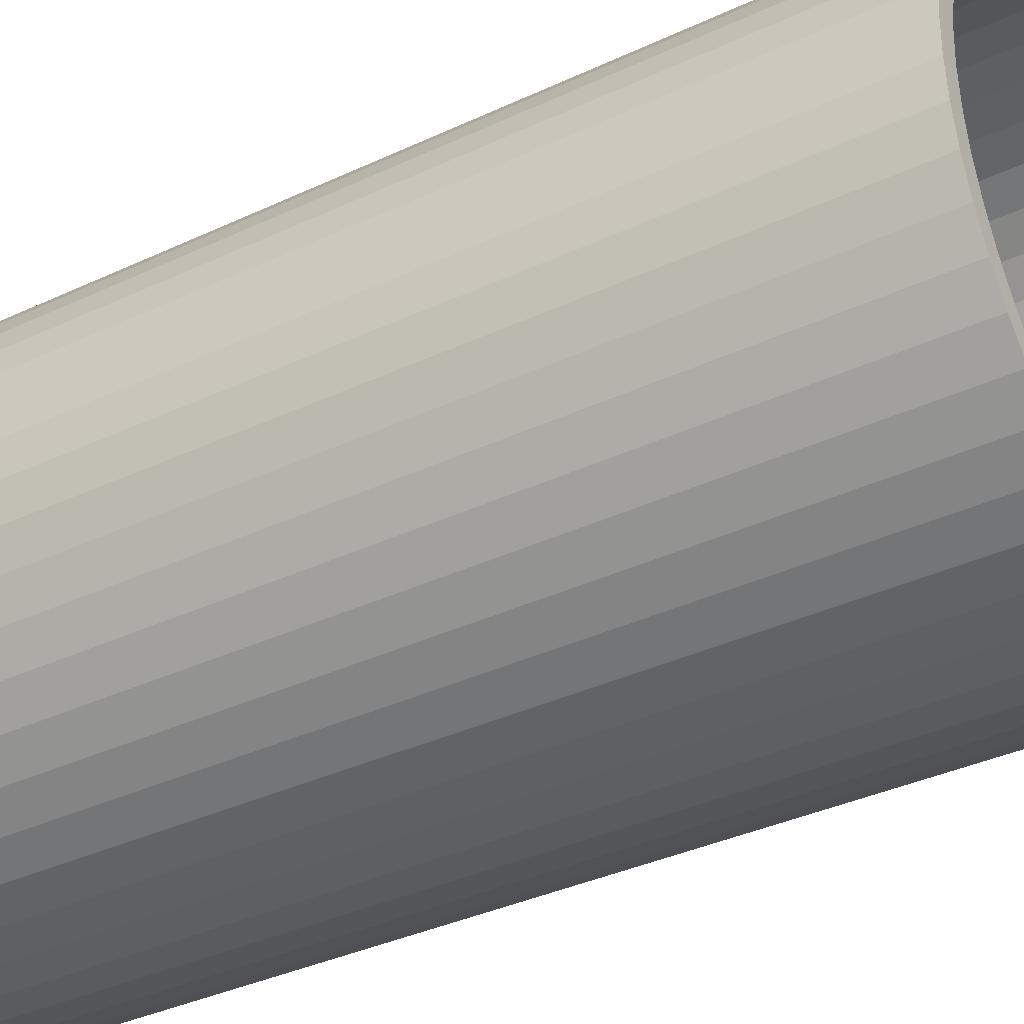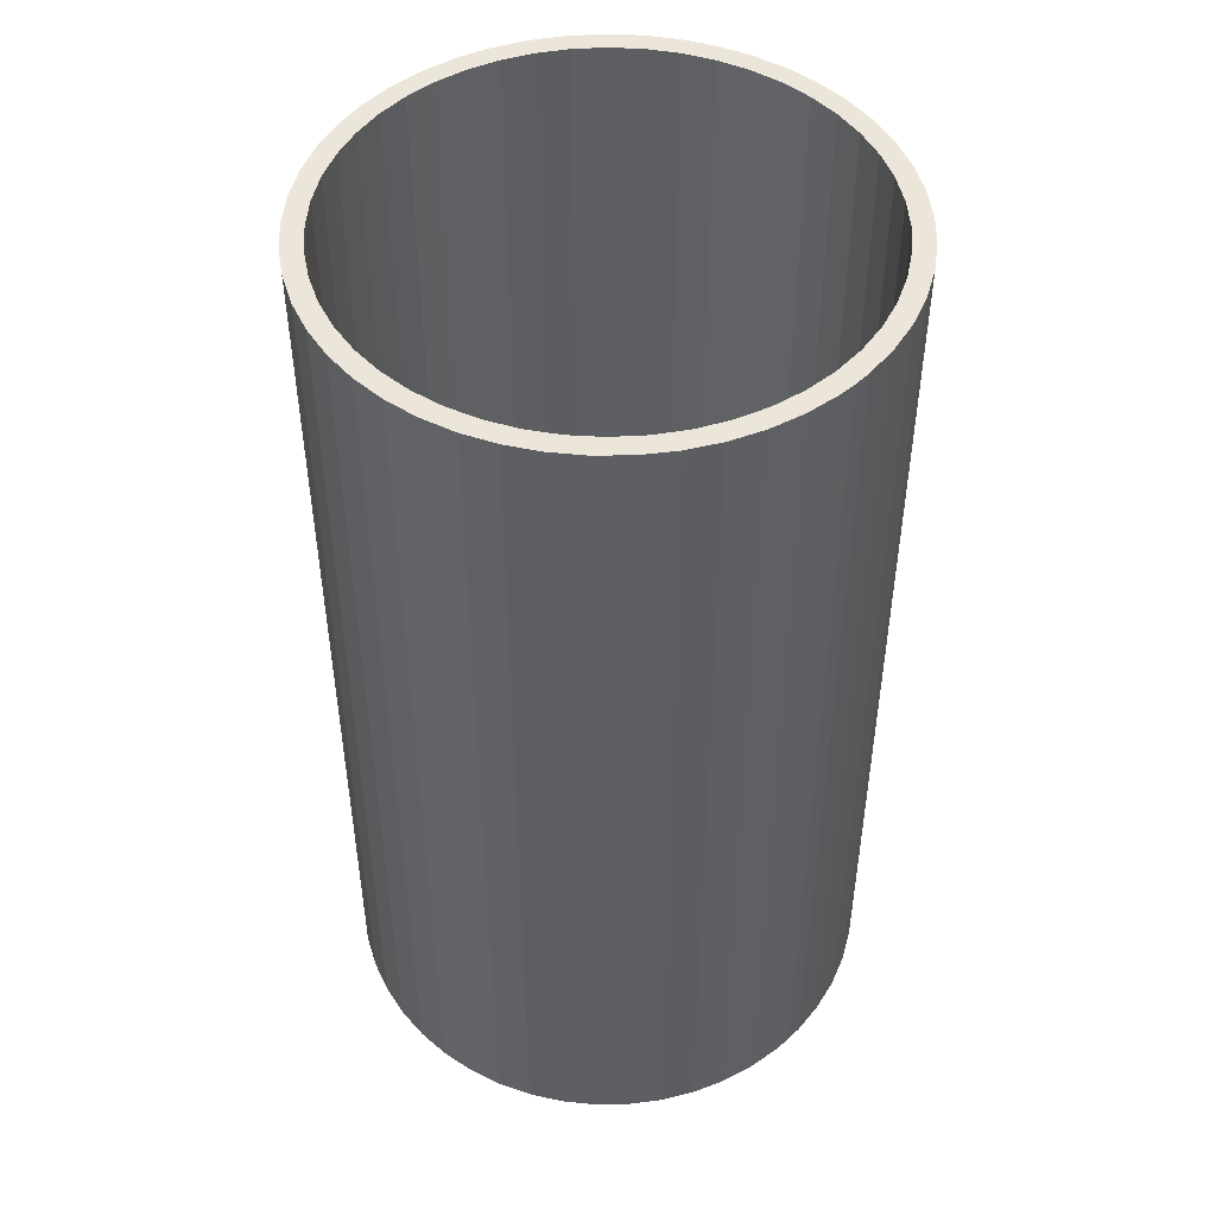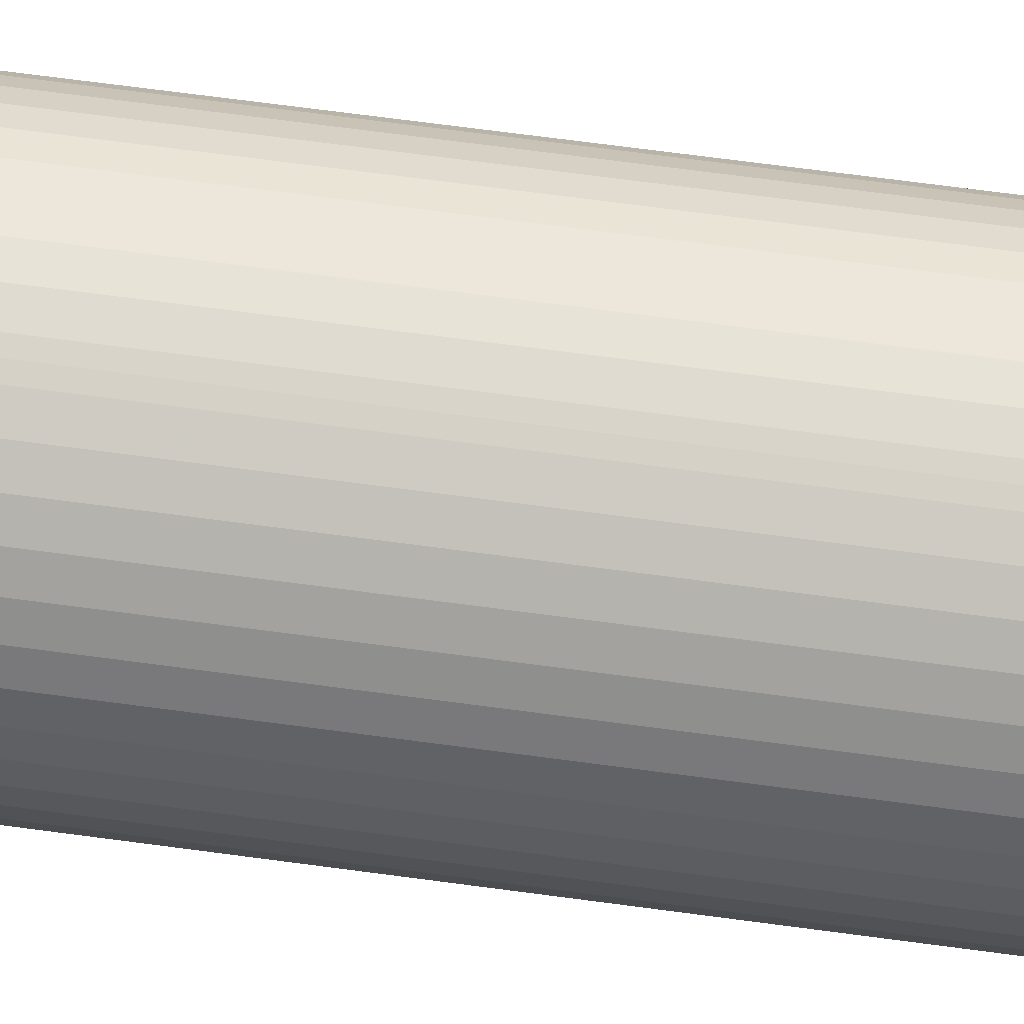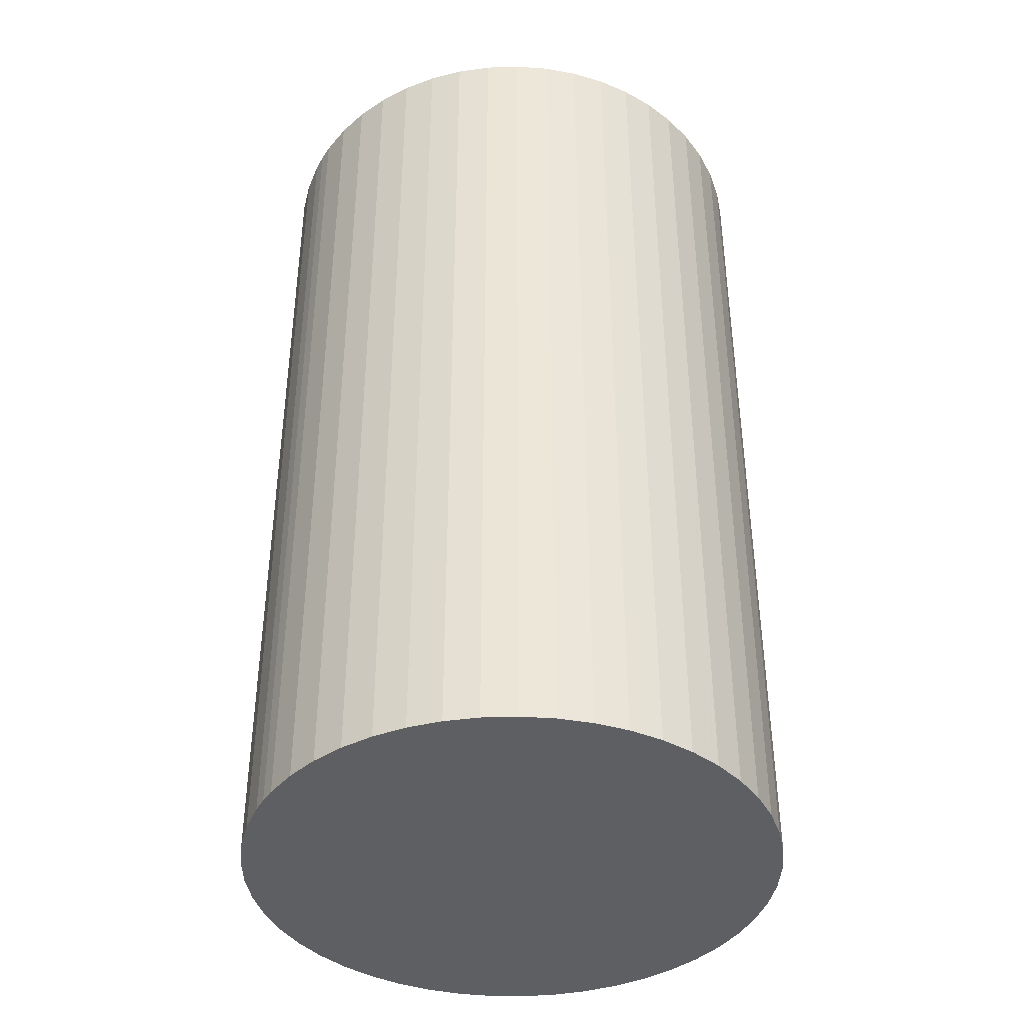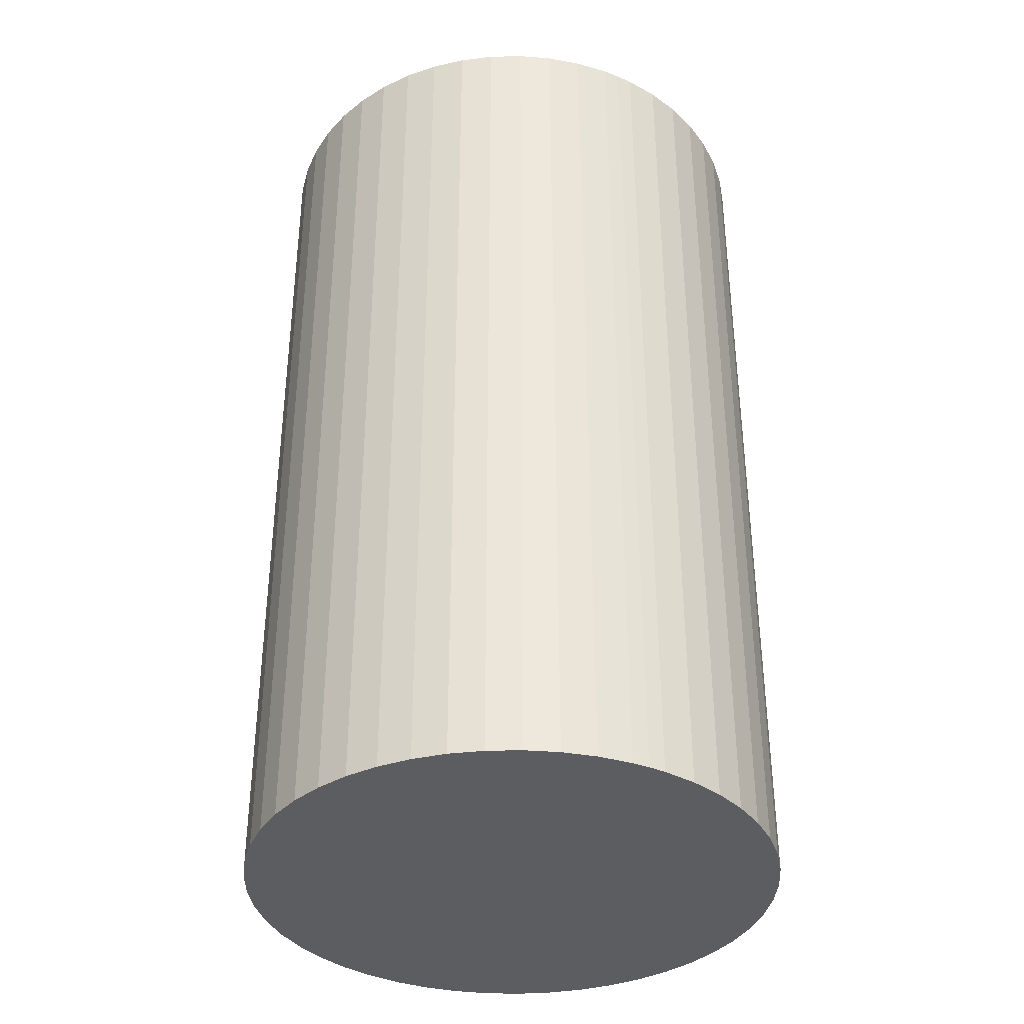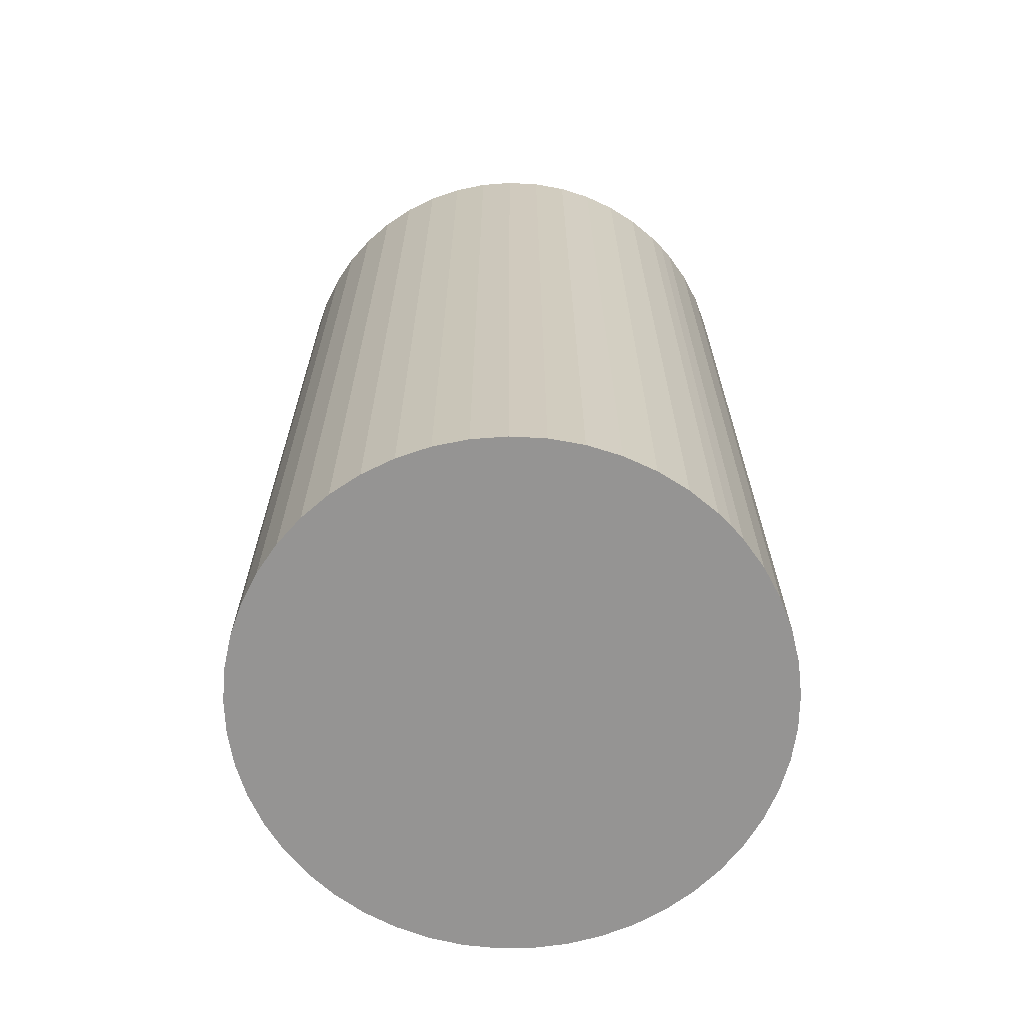
<metadata>
{"format":"obj","ext":"obj","renderer":"f3d","projection":"perspective","resolution":1024,"background":"white","views":[{"elev":-36.4,"azim":121.5,"up":"+Z"},{"elev":48.0,"azim":-44.9,"up":"+Y"},{"elev":77.6,"azim":-82.7,"up":"+Z"},{"elev":-40.3,"azim":61.2,"up":"+Y"},{"elev":-36.7,"azim":-27.8,"up":"+Y"},{"elev":-67.2,"azim":-47.1,"up":"+Y"}]}
</metadata>
<code>
g
v 33.1 115.2 2.5
v 33.1 2.5 2.5
v 37.09 115.2 2.762
v 37.09 2.5 2.762
v 41.02 115.2 3.543
v 41.02 2.5 3.543
v 44.81 115.2 4.829
v 44.81 2.5 4.829
v 48.4 115.2 6.6
v 48.4 2.5 6.6
v 51.73 115.2 8.823
v 51.73 2.5 8.823
v 54.74 115.2 11.46
v 54.74 2.5 11.46
v 57.38 115.2 14.47
v 57.38 2.5 14.47
v 59.6 115.2 17.8
v 59.6 2.5 17.8
v 61.37 115.2 21.39
v 61.37 2.5 21.39
v 62.66 115.2 25.18
v 62.66 2.5 25.18
v 63.44 115.2 29.11
v 63.44 2.5 29.11
v 63.7 115.2 33.1
v 63.7 2.5 33.1
v 63.44 115.2 37.09
v 63.44 2.5 37.09
v 62.66 115.2 41.02
v 62.66 2.5 41.02
v 61.37 115.2 44.81
v 61.37 2.5 44.81
v 59.6 115.2 48.4
v 59.6 2.5 48.4
v 57.38 115.2 51.73
v 57.38 2.5 51.73
v 54.74 115.2 54.74
v 54.74 2.5 54.74
v 51.73 115.2 57.38
v 51.73 2.5 57.38
v 48.4 115.2 59.6
v 48.4 2.5 59.6
v 44.81 115.2 61.37
v 44.81 2.5 61.37
v 41.02 115.2 62.66
v 41.02 2.5 62.66
v 37.09 115.2 63.44
v 37.09 2.5 63.44
v 33.1 115.2 63.7
v 33.1 2.5 63.7
v 29.11 115.2 63.44
v 29.11 2.5 63.44
v 25.18 115.2 62.66
v 25.18 2.5 62.66
v 21.39 115.2 61.37
v 21.39 2.5 61.37
v 17.8 115.2 59.6
v 17.8 2.5 59.6
v 14.47 115.2 57.38
v 14.47 2.5 57.38
v 11.46 115.2 54.74
v 11.46 2.5 54.74
v 8.823 115.2 51.73
v 8.823 2.5 51.73
v 6.6 115.2 48.4
v 6.6 2.5 48.4
v 4.829 115.2 44.81
v 4.829 2.5 44.81
v 3.543 115.2 41.02
v 3.543 2.5 41.02
v 2.762 115.2 37.09
v 2.762 2.5 37.09
v 2.5 115.2 33.1
v 2.5 2.5 33.1
v 2.762 115.2 29.11
v 2.762 2.5 29.11
v 3.543 115.2 25.18
v 3.543 2.5 25.18
v 4.829 115.2 21.39
v 4.829 2.5 21.39
v 6.6 115.2 17.8
v 6.6 2.5 17.8
v 8.823 115.2 14.47
v 8.823 2.5 14.47
v 11.46 115.2 11.46
v 11.46 2.5 11.46
v 14.47 115.2 8.823
v 14.47 2.5 8.823
v 17.8 115.2 6.6
v 17.8 2.5 6.6
v 21.39 115.2 4.829
v 21.39 2.5 4.829
v 25.18 115.2 3.543
v 25.18 2.5 3.543
v 29.11 115.2 2.762
v 29.11 2.5 2.762
v 33.1 2.5 33.1
v 35.22 115.2 66.13
v 33.1 115.2 66.2
v 33.1 0 66.2
v 30.98 0 66.13
v 30.98 115.2 66.13
v 26.77 115.2 65.59
v 26.77 0 65.59
v 22.67 115.2 64.51
v 22.67 0 64.51
v 18.74 115.2 62.92
v 18.74 0 62.92
v 15.04 115.2 60.84
v 15.04 0 60.84
v 11.64 115.2 58.3
v 11.64 0 58.3
v 8.597 115.2 55.35
v 8.597 0 55.35
v 5.952 115.2 52.04
v 5.952 0 52.04
v 3.754 115.2 48.41
v 3.754 0 48.41
v 2.037 115.2 44.53
v 2.037 0 44.53
v 0.8299 115.2 40.47
v 0.8299 0 40.47
v 0.153 115.2 36.28
v 0.153 0 36.28
v 0.01701 115.2 32.04
v 0.01701 0 32.04
v 0.4243 115.2 27.82
v 0.4243 0 27.82
v 1.368 115.2 23.68
v 1.368 0 23.68
v 2.833 115.2 19.7
v 2.833 0 19.7
v 4.795 115.2 15.94
v 4.795 0 15.94
v 7.221 115.2 12.46
v 7.221 0 12.46
v 10.07 115.2 9.323
v 10.07 0 9.323
v 13.3 115.2 6.573
v 13.3 0 6.573
v 16.86 115.2 4.259
v 16.86 0 4.259
v 20.68 115.2 2.419
v 20.68 0 2.419
v 24.7 115.2 1.083
v 24.7 0 1.083
v 28.87 115.2 0.2718
v 28.87 0 0.2718
v 33.1 115.2 0
v 33.1 0 0
v 37.33 115.2 0.2718
v 37.33 0 0.2718
v 41.5 115.2 1.083
v 41.5 0 1.083
v 45.52 115.2 2.419
v 45.52 0 2.419
v 49.34 115.2 4.259
v 49.34 0 4.259
v 52.9 115.2 6.573
v 52.9 0 6.573
v 56.13 115.2 9.323
v 56.13 0 9.323
v 58.98 115.2 12.46
v 58.98 0 12.46
v 61.41 115.2 15.94
v 61.41 0 15.94
v 63.37 115.2 19.7
v 63.37 0 19.7
v 64.83 115.2 23.68
v 64.83 0 23.68
v 65.78 115.2 27.82
v 65.78 0 27.82
v 66.18 115.2 32.04
v 66.18 0 32.04
v 66.05 115.2 36.28
v 66.05 0 36.28
v 65.37 115.2 40.47
v 65.37 0 40.47
v 64.16 115.2 44.53
v 64.16 0 44.53
v 62.45 115.2 48.41
v 62.45 0 48.41
v 60.25 115.2 52.04
v 60.25 0 52.04
v 57.6 115.2 55.35
v 57.6 0 55.35
v 54.56 115.2 58.3
v 54.56 0 58.3
v 51.16 115.2 60.84
v 51.16 0 60.84
v 47.46 115.2 62.92
v 47.46 0 62.92
v 43.53 115.2 64.51
v 43.53 0 64.51
v 39.43 115.2 65.59
v 39.43 0 65.59
v 35.22 0 66.13
v 33.1 0 33.1
f 1 2 3
f 3 2 4
f 3 4 5
f 5 4 6
f 5 6 7
f 7 6 8
f 7 8 9
f 9 8 10
f 9 10 11
f 11 10 12
f 11 12 13
f 13 12 14
f 13 14 15
f 15 14 16
f 15 16 17
f 17 16 18
f 17 18 19
f 19 18 20
f 19 20 21
f 21 20 22
f 21 22 23
f 23 22 24
f 23 24 25
f 25 24 26
f 25 26 27
f 27 26 28
f 27 28 29
f 29 28 30
f 29 30 31
f 31 30 32
f 31 32 33
f 33 32 34
f 33 34 35
f 35 34 36
f 35 36 37
f 37 36 38
f 37 38 39
f 39 38 40
f 39 40 41
f 41 40 42
f 41 42 43
f 43 42 44
f 43 44 45
f 45 44 46
f 45 46 47
f 47 46 48
f 47 48 49
f 49 48 50
f 49 50 51
f 51 50 52
f 51 52 53
f 53 52 54
f 53 54 55
f 55 54 56
f 55 56 57
f 57 56 58
f 57 58 59
f 59 58 60
f 59 60 61
f 61 60 62
f 61 62 63
f 63 62 64
f 63 64 65
f 65 64 66
f 65 66 67
f 67 66 68
f 67 68 69
f 69 68 70
f 69 70 71
f 71 70 72
f 71 72 73
f 73 72 74
f 73 74 75
f 75 74 76
f 75 76 77
f 77 76 78
f 77 78 79
f 79 78 80
f 79 80 81
f 81 80 82
f 81 82 83
f 83 82 84
f 83 84 85
f 85 84 86
f 85 86 87
f 87 86 88
f 87 88 89
f 89 88 90
f 89 90 91
f 91 90 92
f 91 92 93
f 93 92 94
f 93 94 95
f 95 94 96
f 95 96 1
f 1 96 2
f 54 52 97
f 97 52 50
f 97 50 48
f 60 58 97
f 97 58 56
f 97 56 54
f 66 64 97
f 97 64 62
f 97 62 60
f 72 70 97
f 97 70 68
f 97 68 66
f 78 76 97
f 97 76 74
f 97 74 72
f 84 82 97
f 97 82 80
f 97 80 78
f 90 88 97
f 97 88 86
f 97 86 84
f 96 94 97
f 97 94 92
f 97 92 90
f 6 4 97
f 97 4 2
f 97 2 96
f 12 10 97
f 97 10 8
f 97 8 6
f 18 16 97
f 97 16 14
f 97 14 12
f 24 22 97
f 97 22 20
f 97 20 18
f 30 28 97
f 97 28 26
f 97 26 24
f 36 34 97
f 97 34 32
f 97 32 30
f 42 40 97
f 97 40 38
f 97 38 36
f 48 46 97
f 97 46 44
f 97 44 42
f 98 99 100
f 100 99 101
f 99 102 101
f 101 102 103
f 101 103 104
f 104 103 105
f 104 105 106
f 106 105 107
f 106 107 108
f 108 107 109
f 108 109 110
f 110 109 111
f 110 111 112
f 112 111 113
f 112 113 114
f 114 113 115
f 114 115 116
f 116 115 117
f 116 117 118
f 118 117 119
f 118 119 120
f 120 119 121
f 120 121 122
f 122 121 123
f 122 123 124
f 124 123 125
f 124 125 126
f 126 125 127
f 126 127 128
f 128 127 129
f 128 129 130
f 130 129 131
f 130 131 132
f 132 131 133
f 132 133 134
f 134 133 135
f 134 135 136
f 136 135 137
f 136 137 138
f 138 137 139
f 138 139 140
f 140 139 141
f 140 141 142
f 142 141 143
f 142 143 144
f 144 143 145
f 144 145 146
f 146 145 147
f 146 147 148
f 148 147 149
f 148 149 150
f 150 149 151
f 150 151 152
f 152 151 153
f 152 153 154
f 154 153 155
f 154 155 156
f 156 155 157
f 156 157 158
f 158 157 159
f 158 159 160
f 160 159 161
f 160 161 162
f 162 161 163
f 162 163 164
f 164 163 165
f 164 165 166
f 166 165 167
f 166 167 168
f 168 167 169
f 168 169 170
f 170 169 171
f 170 171 172
f 172 171 173
f 172 173 174
f 174 173 175
f 174 175 176
f 176 175 177
f 176 177 178
f 178 177 179
f 178 179 180
f 180 179 181
f 180 181 182
f 182 181 183
f 182 183 184
f 184 183 185
f 184 185 186
f 186 185 187
f 186 187 188
f 188 187 189
f 188 189 190
f 190 189 191
f 190 191 192
f 192 191 193
f 192 193 194
f 194 193 195
f 194 195 196
f 196 195 98
f 196 98 197
f 197 98 100
f 102 99 49
f 49 99 98
f 49 98 47
f 47 98 195
f 47 195 45
f 45 195 193
f 45 193 43
f 43 193 191
f 43 191 41
f 41 191 189
f 41 189 39
f 39 189 187
f 39 187 37
f 37 187 185
f 37 185 35
f 35 185 183
f 35 183 33
f 33 183 181
f 33 181 31
f 31 181 179
f 31 179 29
f 29 179 177
f 29 177 27
f 27 177 175
f 27 175 25
f 25 175 173
f 25 173 23
f 23 173 171
f 23 171 21
f 21 171 169
f 21 169 19
f 19 169 167
f 19 167 17
f 17 167 165
f 17 165 15
f 15 165 163
f 15 163 13
f 13 163 161
f 13 161 11
f 11 161 159
f 11 159 9
f 9 159 157
f 9 157 7
f 7 157 155
f 7 155 5
f 5 155 153
f 5 153 3
f 3 153 151
f 3 151 1
f 1 151 149
f 1 149 95
f 95 149 147
f 95 147 93
f 93 147 145
f 93 145 91
f 91 145 143
f 91 143 89
f 89 143 141
f 89 141 87
f 87 141 139
f 87 139 85
f 85 139 137
f 85 137 83
f 83 137 135
f 83 135 81
f 81 135 133
f 81 133 79
f 79 133 131
f 79 131 77
f 77 131 129
f 77 129 75
f 75 129 127
f 75 127 73
f 73 127 125
f 73 125 71
f 71 125 123
f 71 123 69
f 69 123 121
f 69 121 67
f 67 121 119
f 67 119 65
f 65 119 117
f 65 117 63
f 63 117 115
f 63 115 61
f 61 115 113
f 61 113 59
f 59 113 111
f 59 111 57
f 57 111 109
f 57 109 55
f 55 109 107
f 55 107 53
f 53 107 105
f 53 105 51
f 51 105 103
f 51 103 49
f 49 103 102
f 100 101 198
f 100 198 197
f 192 194 198
f 198 194 196
f 198 196 197
f 186 188 198
f 198 188 190
f 198 190 192
f 180 182 198
f 198 182 184
f 198 184 186
f 174 176 198
f 198 176 178
f 198 178 180
f 168 170 198
f 198 170 172
f 198 172 174
f 162 164 198
f 198 164 166
f 198 166 168
f 156 158 198
f 198 158 160
f 198 160 162
f 150 152 198
f 198 152 154
f 198 154 156
f 144 146 198
f 198 146 148
f 198 148 150
f 138 140 198
f 198 140 142
f 198 142 144
f 132 134 198
f 198 134 136
f 198 136 138
f 126 128 198
f 198 128 130
f 198 130 132
f 120 122 198
f 198 122 124
f 198 124 126
f 114 116 198
f 198 116 118
f 198 118 120
f 108 110 198
f 198 110 112
f 198 112 114
f 101 104 198
f 198 104 106
f 198 106 108

</code>
